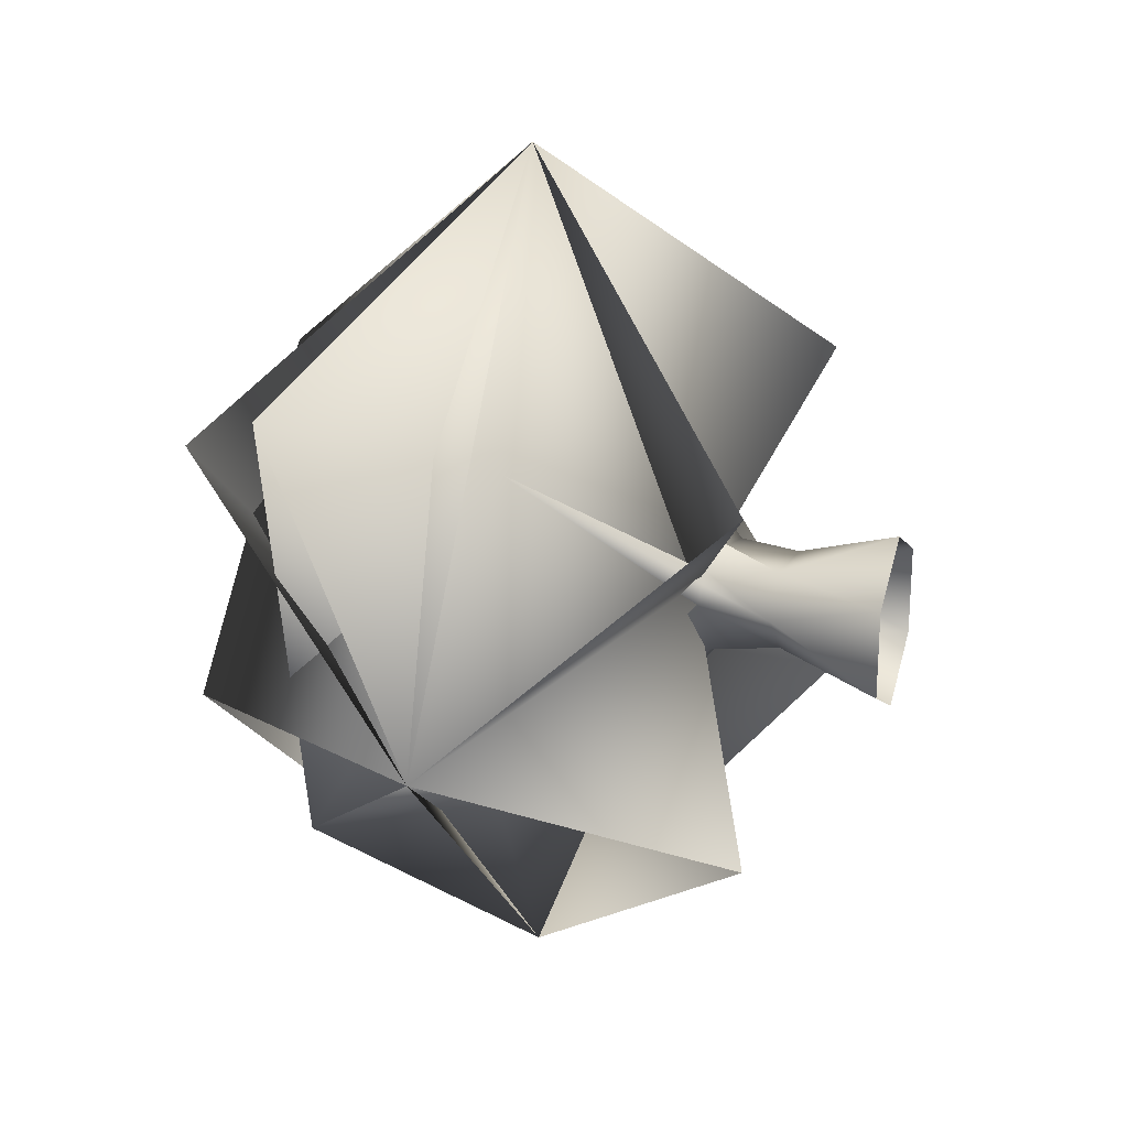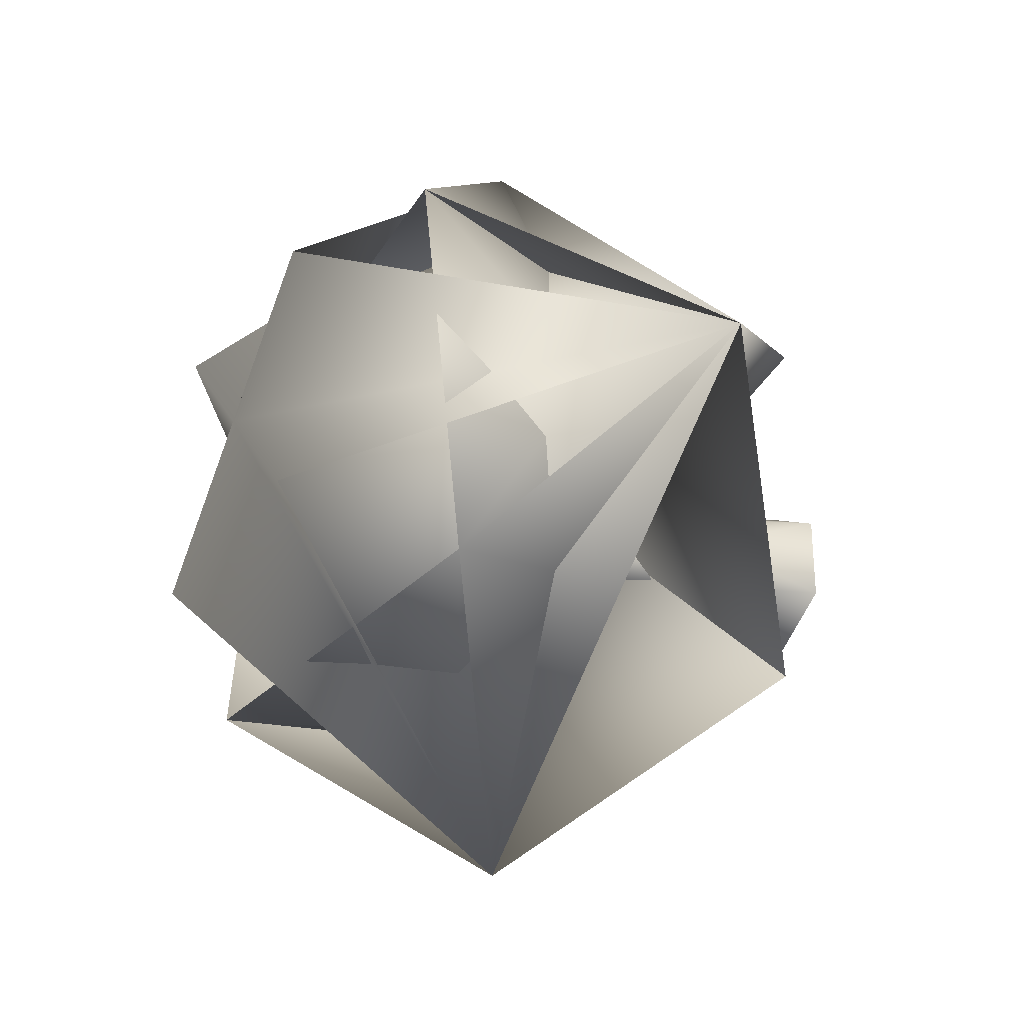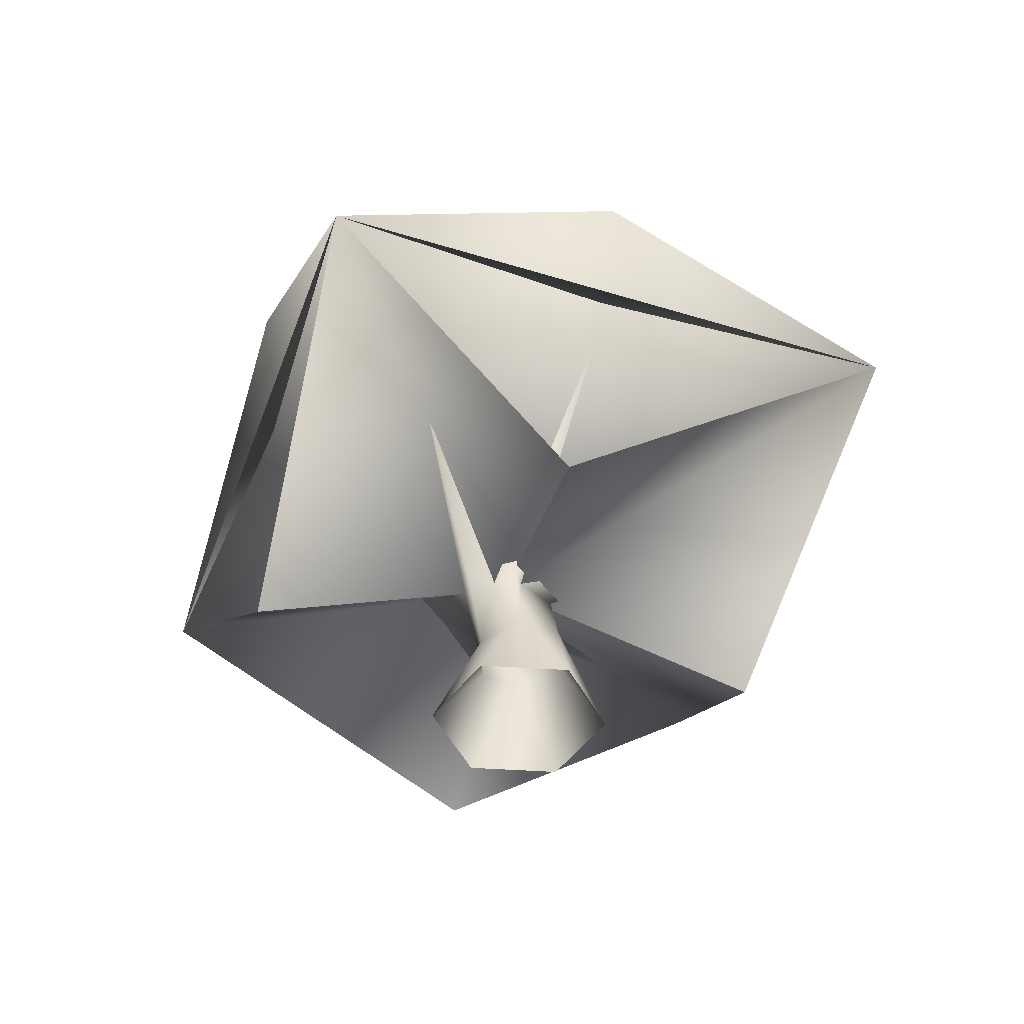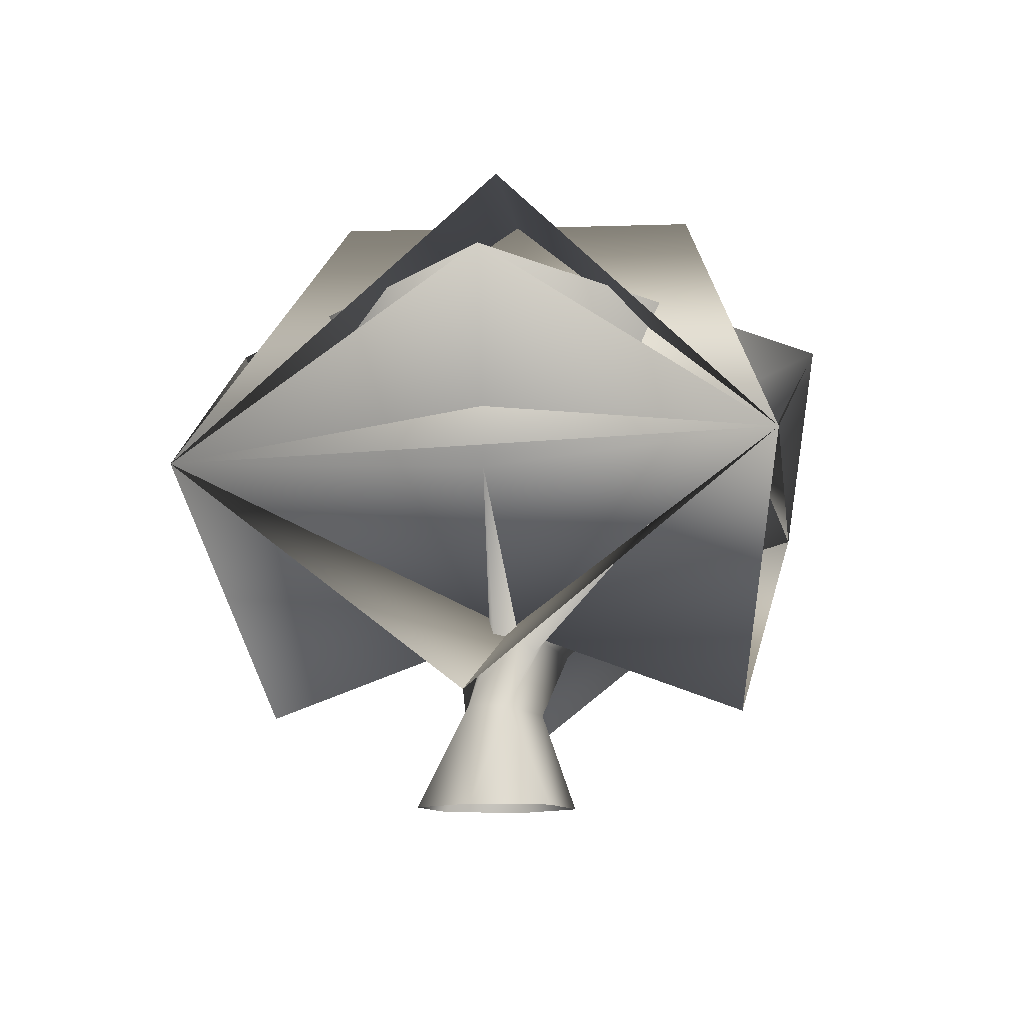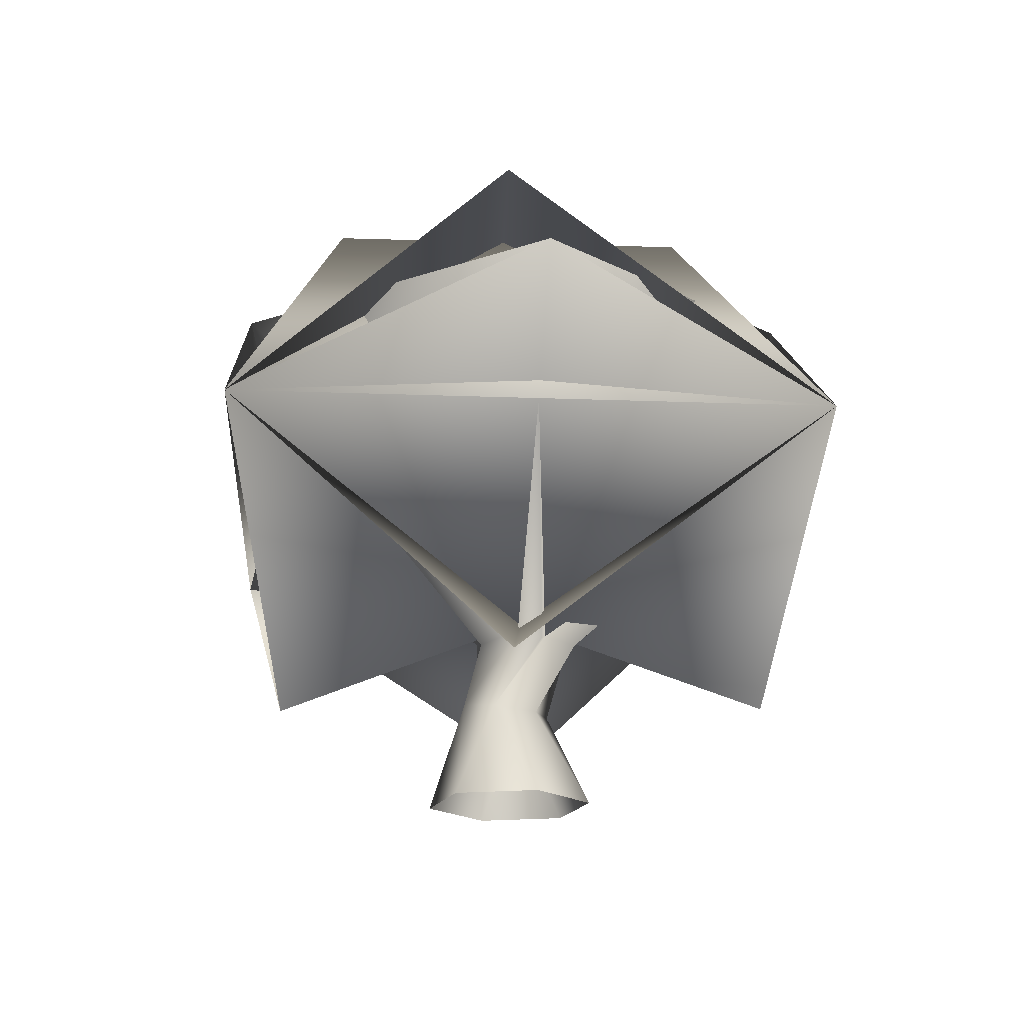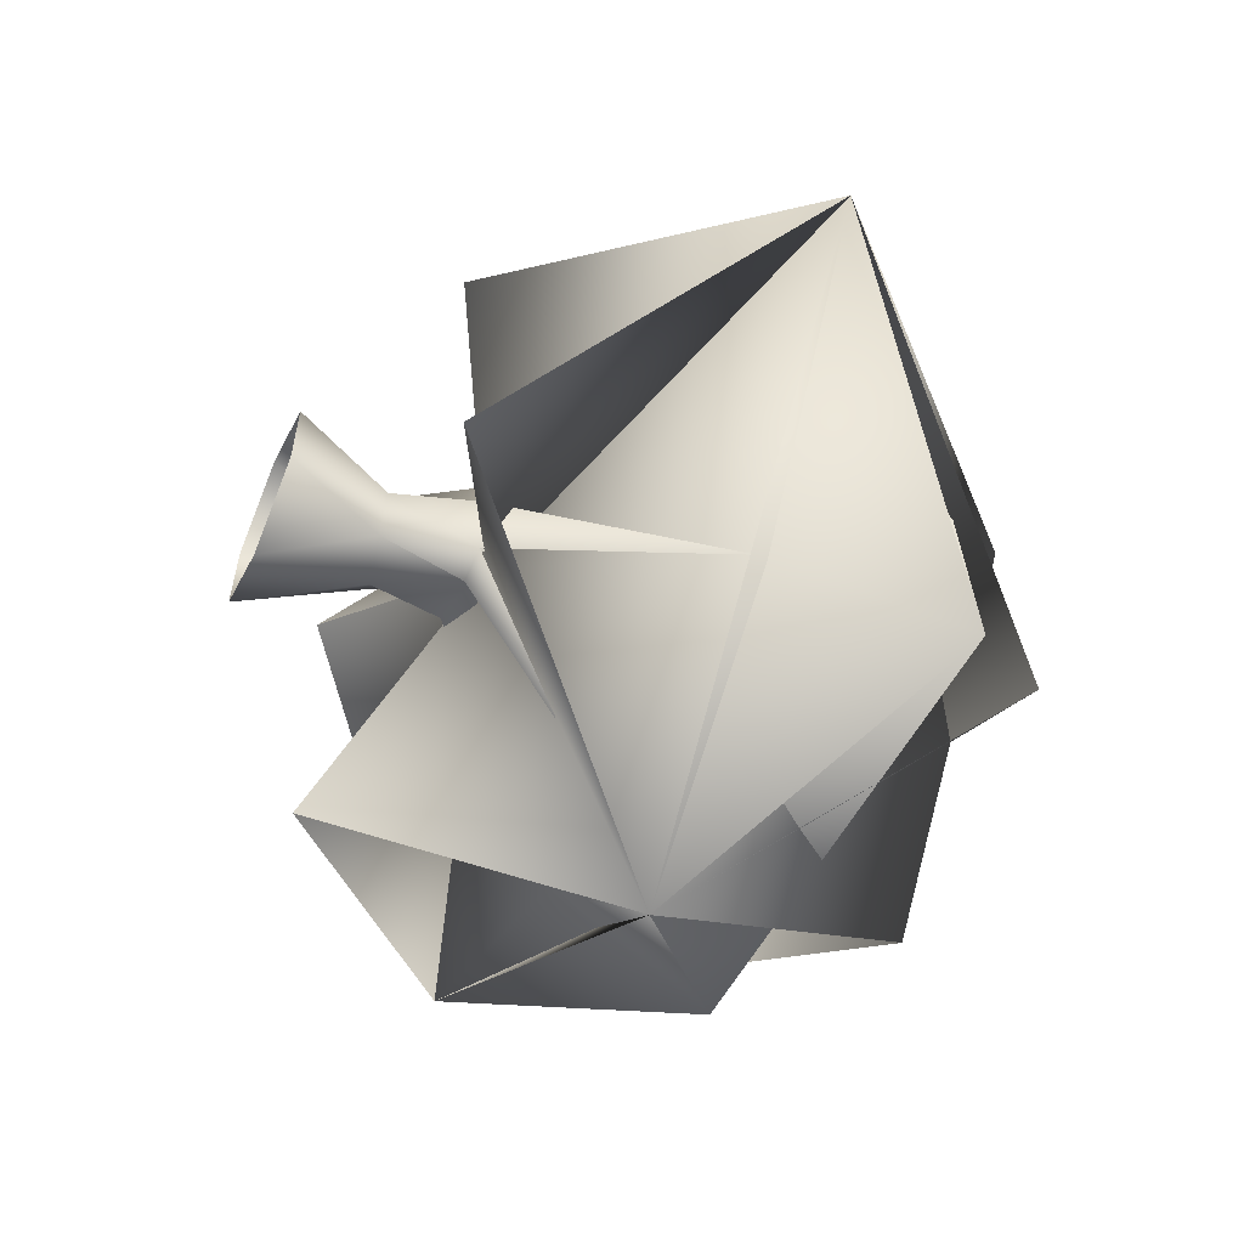
<metadata>
{"format":"obj","ext":"obj","renderer":"f3d","projection":"perspective","resolution":1024,"background":"white","views":[{"elev":23.8,"azim":-72.3,"up":"+Z"},{"elev":-30.4,"azim":-119.1,"up":"+Z"},{"elev":-47.8,"azim":-154.2,"up":"+Y"},{"elev":-10.6,"azim":-40.8,"up":"+Y"},{"elev":-18.6,"azim":40.0,"up":"+Y"},{"elev":-60.3,"azim":66.4,"up":"+Z"}]}
</metadata>
<code>
o
v 0.9001 11.13 -5.313
v -0.1652 11.95 -2.665
v -0.648 18.46 -15.43
v 1.507 11.66 1.511
v 4.07 10.57 1.59
v 13.68 25.08 13.57
v 0.1595 5.415 2.855
v -3.253 6.049 2.552
v -1.472 -1.947 5.602
v -7.131 -1.947 2.335
v -4.708 6.273 -0.6057
v -7.131 -1.947 -4.2
v -3.402 11.45 0.9261
v -0.4487 12 0.6339
v -13.91 22.81 12
v -0.953 10.53 3.2
v -1.175 19.3 17.1
v 4.07 10.57 1.59
v 2.506 11.48 -0.7657
v 13.68 25.08 13.57
v 0.1595 5.415 2.855
v 2.13 5.083 0.001547
v 2.277 11.52 -2.924
v 0.9001 11.13 -5.313
v -0.648 18.46 -15.43
v 4.79 10.46 -1.696
v 14.39 24.98 -14.39
v 0.6774 5.323 -3.156
v -1.472 -1.947 5.602
v 4.187 -1.947 2.335
v 4.187 -1.947 -4.2
v -1.891 12.25 -1.384
v -3.402 11.45 0.9261
v -13.91 22.81 12
v -4.708 6.273 -0.6057
v -2.738 5.94 -3.459
v -7.131 -1.947 -4.2
v -1.472 -1.947 -7.467
v 0.6774 5.323 -3.156
v 4.187 -1.947 -4.2
v -2.758 10.9 -4.301
v -13.93 23.23 -12.97
v -12.84 5.755 -16.13
v -0.1115 12.92 -0.7183
v -33.17 22.53 -1.588
v -11.01 47.21 10.03
v -0.6952 47 0.7998
v -33.17 22.53 -1.588
v 10.15 46.79 -8.961
v -0.9659 24.55 -31.77
v 10.15 46.79 -8.961
v 32.14 23.68 0.8841
v -11.01 47.21 10.03
v -1.933 24.41 31.43
v -10.49 47.23 -9.722
v -0.9659 24.55 -31.77
v 8.834 46.81 11.38
v 32.14 23.68 0.8841
v -10.49 47.23 -9.722
v -33.17 22.53 -1.588
v -1.933 24.41 31.43
v 8.834 46.81 11.38
v -16.91 39.27 14.85
v -33.17 22.53 -1.588
v -13.91 22.81 12
v -1.933 24.41 31.43
v -17.08 36.09 -15.48
v -0.9659 24.55 -31.77
v -13.93 23.23 -12.97
v -33.17 22.53 -1.588
v 15.54 39.46 -15.74
v 32.14 23.68 0.8841
v 14.39 24.98 -14.39
v -0.9659 24.55 -31.77
v 17.87 35.94 17.2
v -1.933 24.41 31.43
v 13.68 25.08 13.57
v 32.14 23.68 0.8841
v -16.91 39.27 14.85
v -19.8 26.66 0.2811
v -13.91 22.81 12
v -17.08 36.09 -15.48
v -16.91 39.27 14.85
v -13.93 23.23 -12.97
v 17.87 35.94 17.2
v -1.267 27.03 20.73
v 13.68 25.08 13.57
v -16.91 39.27 14.85
v 17.87 35.94 17.2
v -13.91 22.81 12
v -17.08 36.09 -15.48
v 0.2069 26.89 -20.45
v -13.93 23.23 -12.97
v 15.54 39.46 -15.74
v -17.08 36.09 -15.48
v 14.39 24.98 -14.39
v 11.75 5.755 14.18
v -1.933 24.41 31.43
v -15.39 5.755 11.45
v -1.933 24.41 31.43
v 14.92 5.755 -13.14
v 32.14 23.68 0.8841
v 11.75 5.755 14.18
v 32.14 23.68 0.8841
v -12.84 5.755 -16.13
v -0.9659 24.55 -31.77
v 14.92 5.755 -13.14
v -0.9659 24.55 -31.77
v -15.39 5.755 11.45
v -33.17 22.53 -1.588
v 15.54 39.46 -15.74
v 17.87 35.94 17.2
v 19.47 26.89 0.5998
v 13.68 25.08 13.57
v 14.39 24.98 -14.39
v 15.54 39.46 -15.74
g Geoset0
f 1 2 3
f 4 5 6
f 4 7 5
f 8 7 4
f 8 9 7
f 10 9 8
f 11 10 8
f 12 10 11
f 13 14 15
f 14 16 17
f 16 4 17
f 8 4 16
f 14 8 16
f 11 8 14
f 11 14 13
f 18 19 20
f 21 19 18
f 21 22 19
f 23 24 25
f 26 23 27
f 19 26 27
f 19 22 26
f 22 23 26
f 22 28 23
f 23 28 24
f 29 30 21
f 21 30 22
f 30 31 22
f 22 31 28
f 32 33 34
f 32 35 33
f 36 35 32
f 36 37 35
f 38 37 36
f 39 38 36
f 40 38 39
f 41 32 42
f 36 32 41
f 2 36 41
f 39 36 2
f 39 2 1
f 2 41 42
g Geoset1
f 43 44 45
f 46 47 48
f 47 49 50
f 50 48 47
f 51 47 52
f 47 53 54
f 54 52 47
f 55 47 56
f 47 57 58
f 58 56 47
f 47 59 60
f 60 61 47
f 62 47 61
f 63 64 65
f 64 44 65
f 44 66 65
f 65 66 63
f 67 68 69
f 68 44 69
f 44 70 69
f 69 70 67
f 71 72 73
f 72 44 73
f 44 74 73
f 73 74 71
f 75 76 77
f 76 44 77
f 44 78 77
f 77 78 75
f 79 80 81
f 82 80 83
f 44 81 80
f 84 44 80
f 84 80 82
f 85 86 87
f 88 86 89
f 44 87 86
f 90 44 86
f 90 86 88
f 91 92 93
f 94 92 95
f 44 93 92
f 96 44 92
f 96 92 94
f 44 97 98
f 99 44 100
f 44 101 102
f 103 44 104
f 44 105 106
f 107 44 108
f 44 109 110
f 111 112 113
f 114 113 112
f 44 115 113
f 116 113 115
f 114 44 113

</code>
